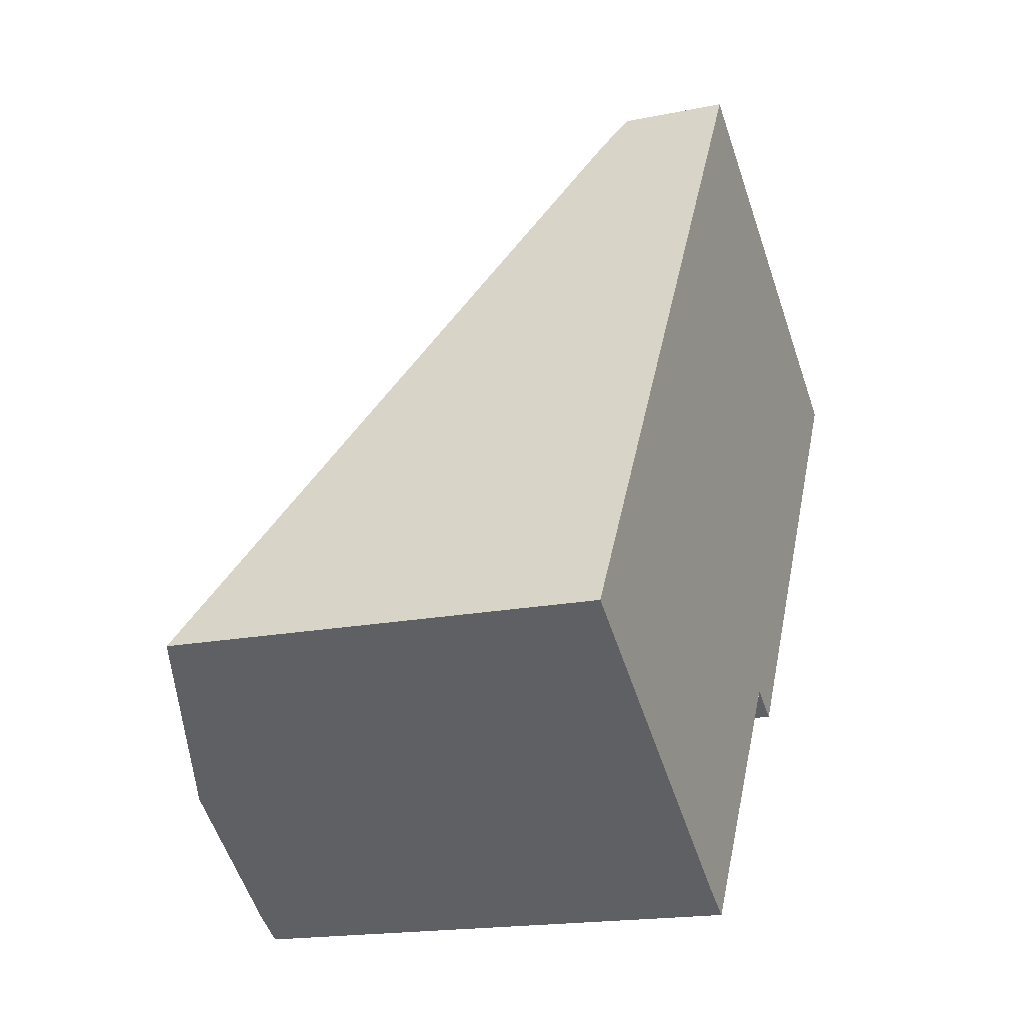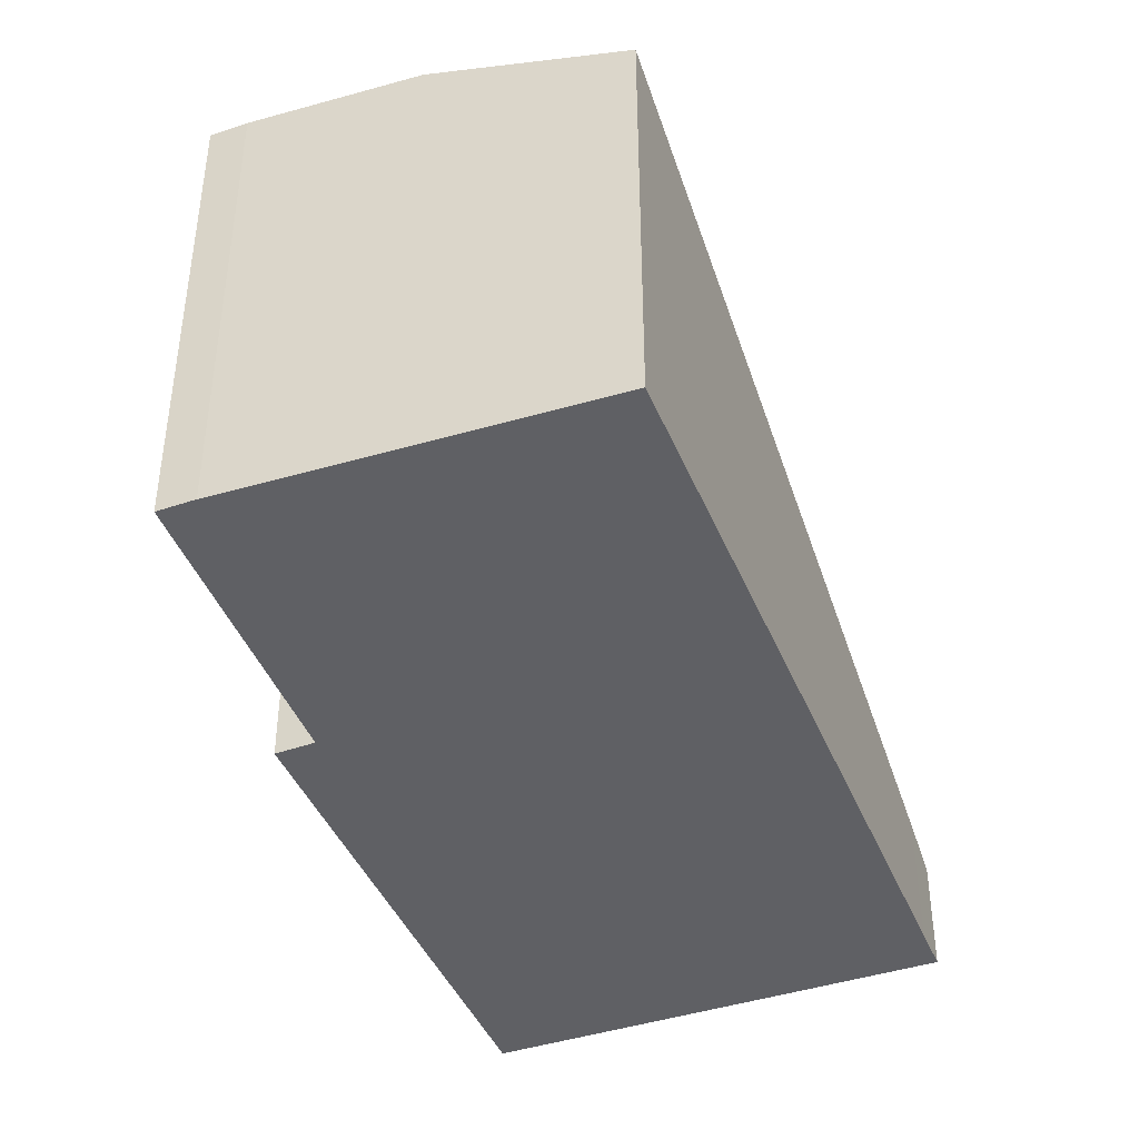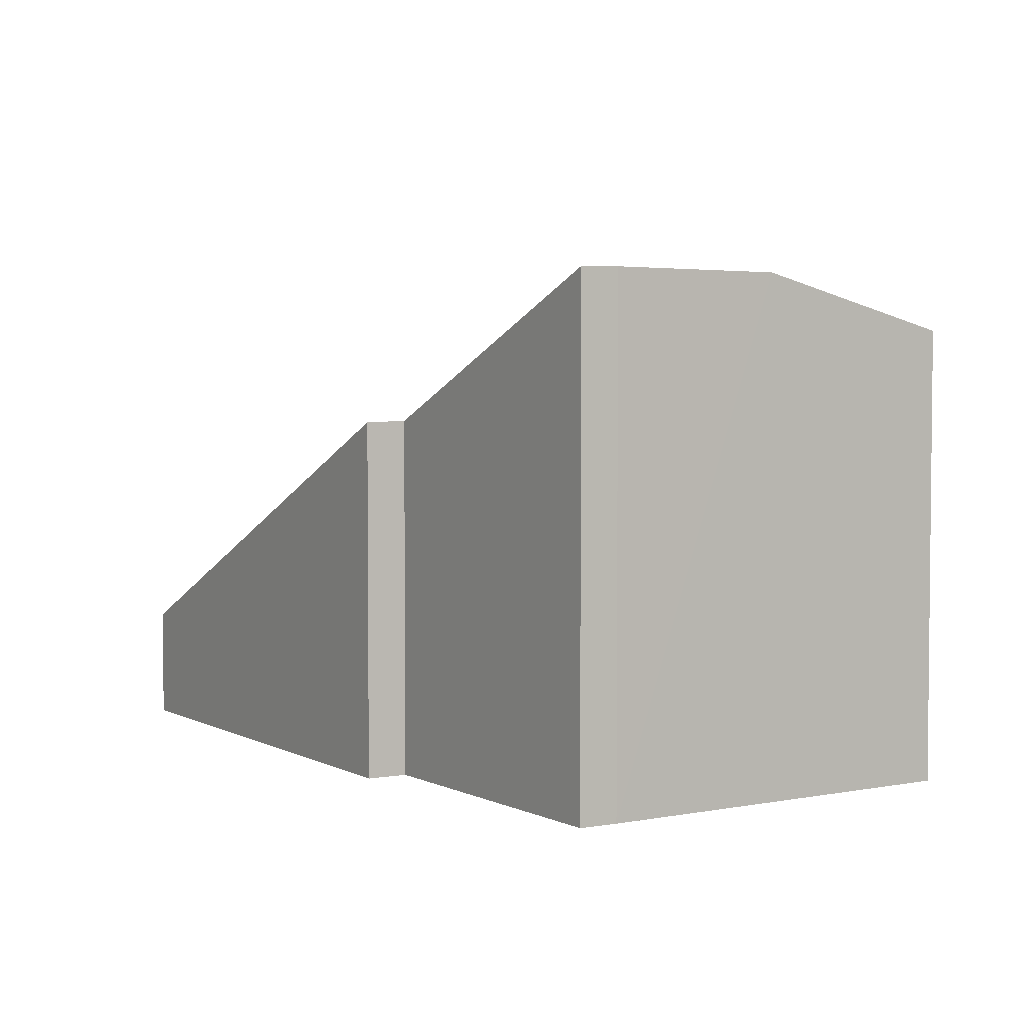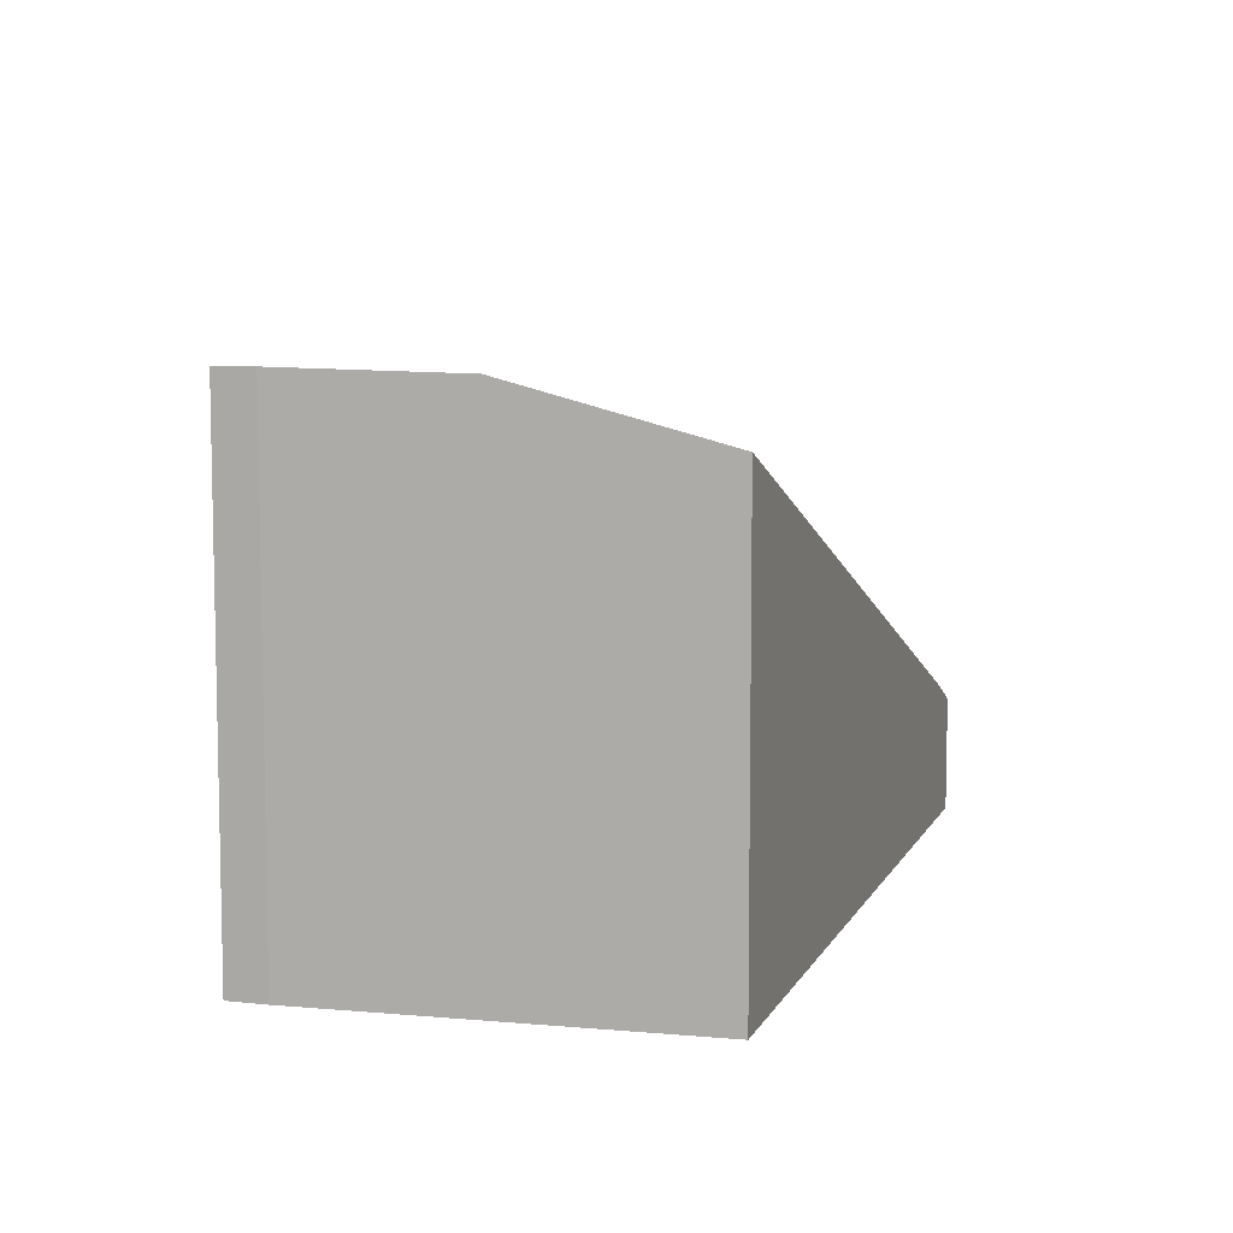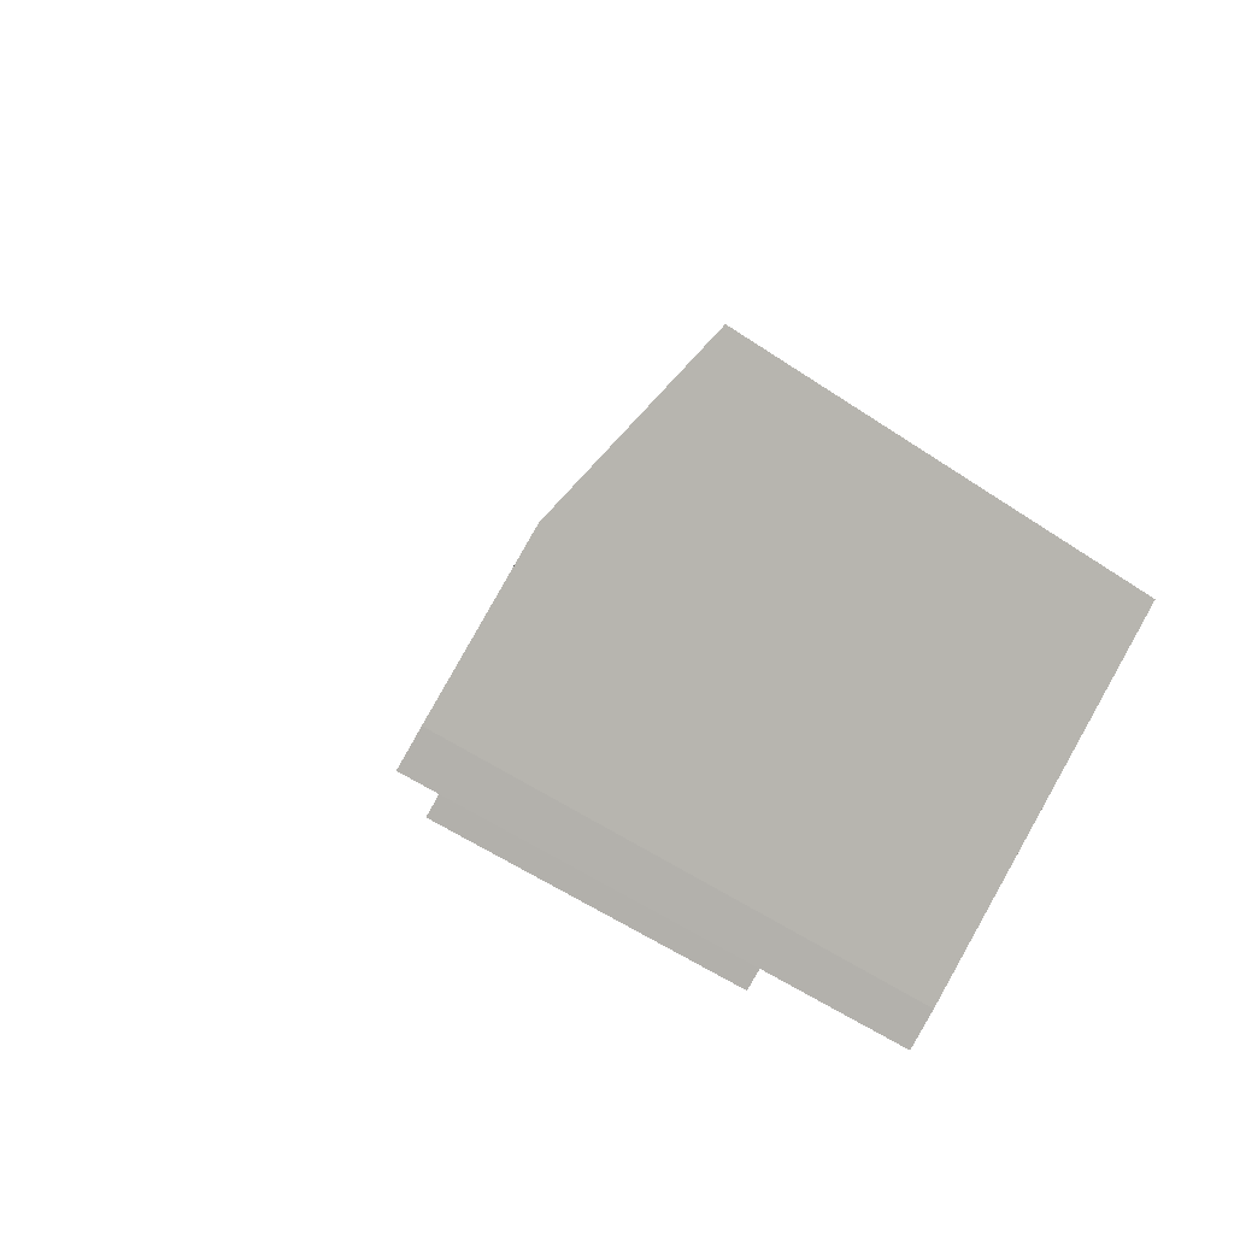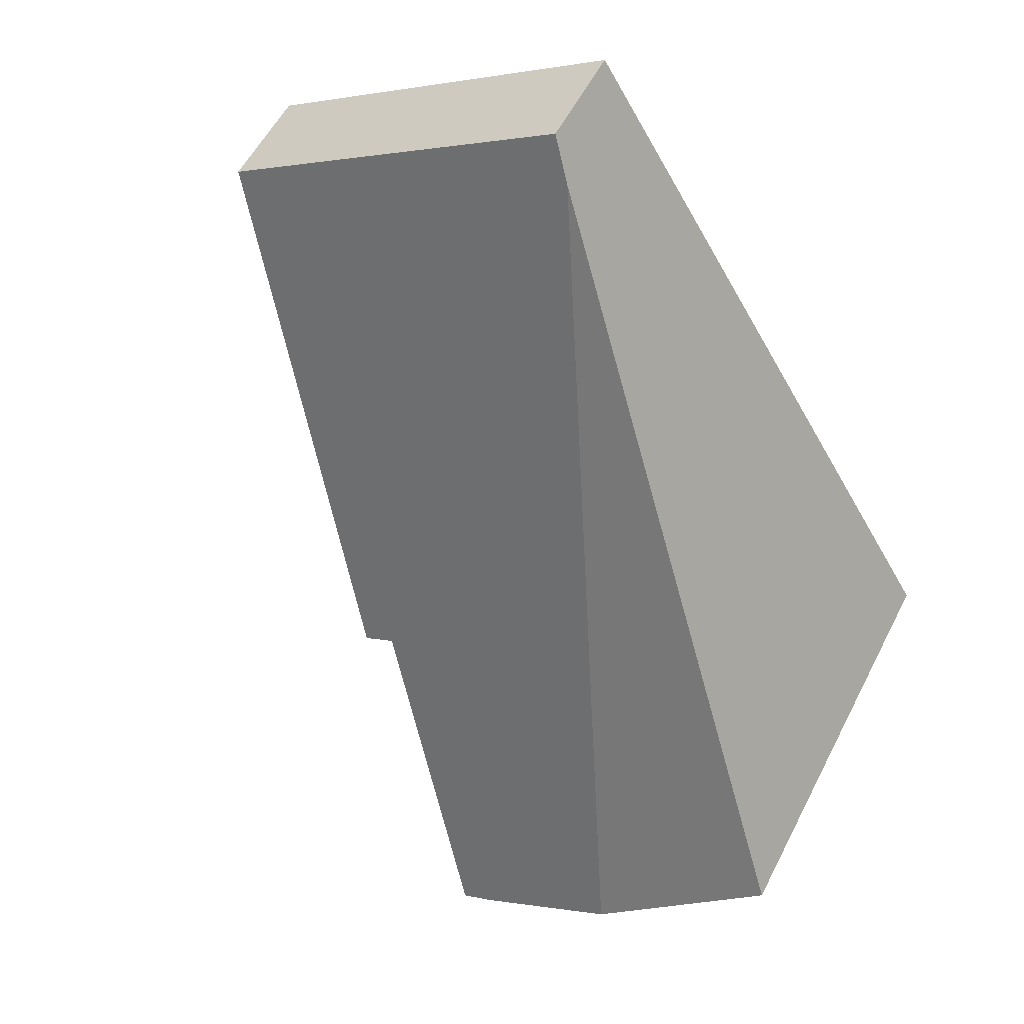
<metadata>
{"format":"obj","ext":"obj","renderer":"f3d","projection":"perspective","resolution":1024,"background":"white","views":[{"elev":-17.9,"azim":-68.2,"up":"+Z"},{"elev":-43.4,"azim":-127.0,"up":"+Y"},{"elev":4.0,"azim":-179.9,"up":"+Y"},{"elev":8.9,"azim":-131.9,"up":"+Y"},{"elev":-54.3,"azim":-125.8,"up":"+Z"},{"elev":55.9,"azim":-153.2,"up":"+Z"}]}
</metadata>
<code>
v  2.437 0.808 3.984
v  1.015 2.971 -0.689
v  0 2.652 1.624e-16
v  1.892 2.986 -1.284
v  3.096 2.12 0.186
v  2.091 2.984 -1.405
v  4.918 0.677 2.748
v  2.585 0.677 4.227
v  3.307 2.116 0.061
v  1.892 7.862e-17 -1.284
v  2.091 8.603e-17 -1.405
v  0 0 0
v  1.015 4.219e-17 -0.689
v  3.096 -1.139e-17 0.186
v  3.307 -3.735e-18 0.061
v  2.437 -2.44e-16 3.984
v  2.585 -2.588e-16 4.227
v  4.918 -1.683e-16 2.748
g defaultobject
f 1 2 3
f 4 5 6
f 5 4 2
f 5 2 1
f 5 1 7
f 7 1 8
f 7 9 5
f 6 10 4
f 10 6 11
f 10 2 4
f 2 10 3
f 3 10 12
f 12 10 13
f 9 14 5
f 14 9 15
f 12 1 3
f 1 12 16
f 1 16 8
f 8 16 17
f 17 7 8
f 7 17 18
f 7 15 9
f 15 7 18
f 5 11 6
f 11 5 14
f 16 18 17
f 18 16 12
f 18 12 14
f 14 12 11
f 11 12 13
f 11 13 10
f 15 18 14

</code>
